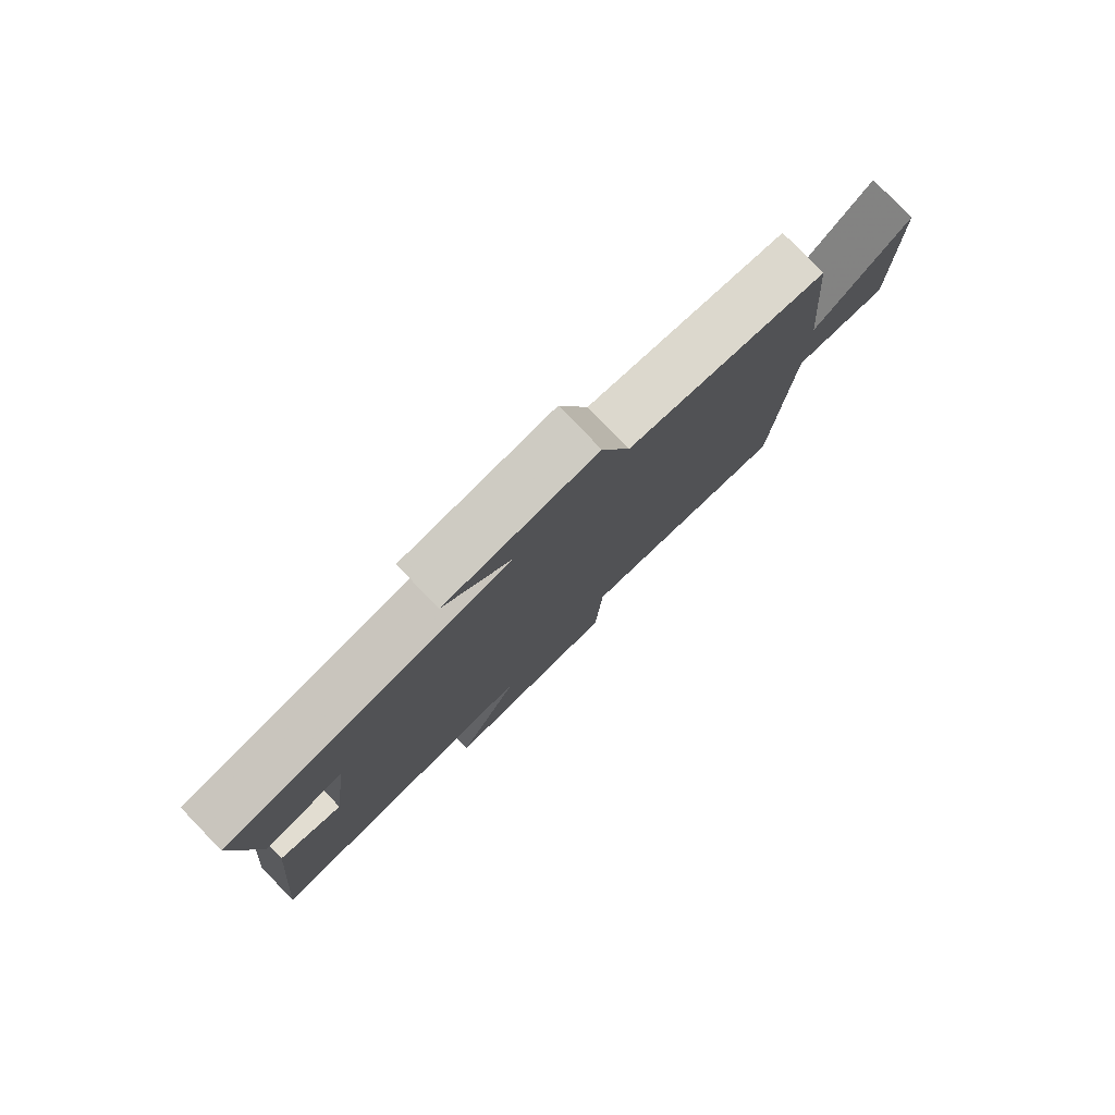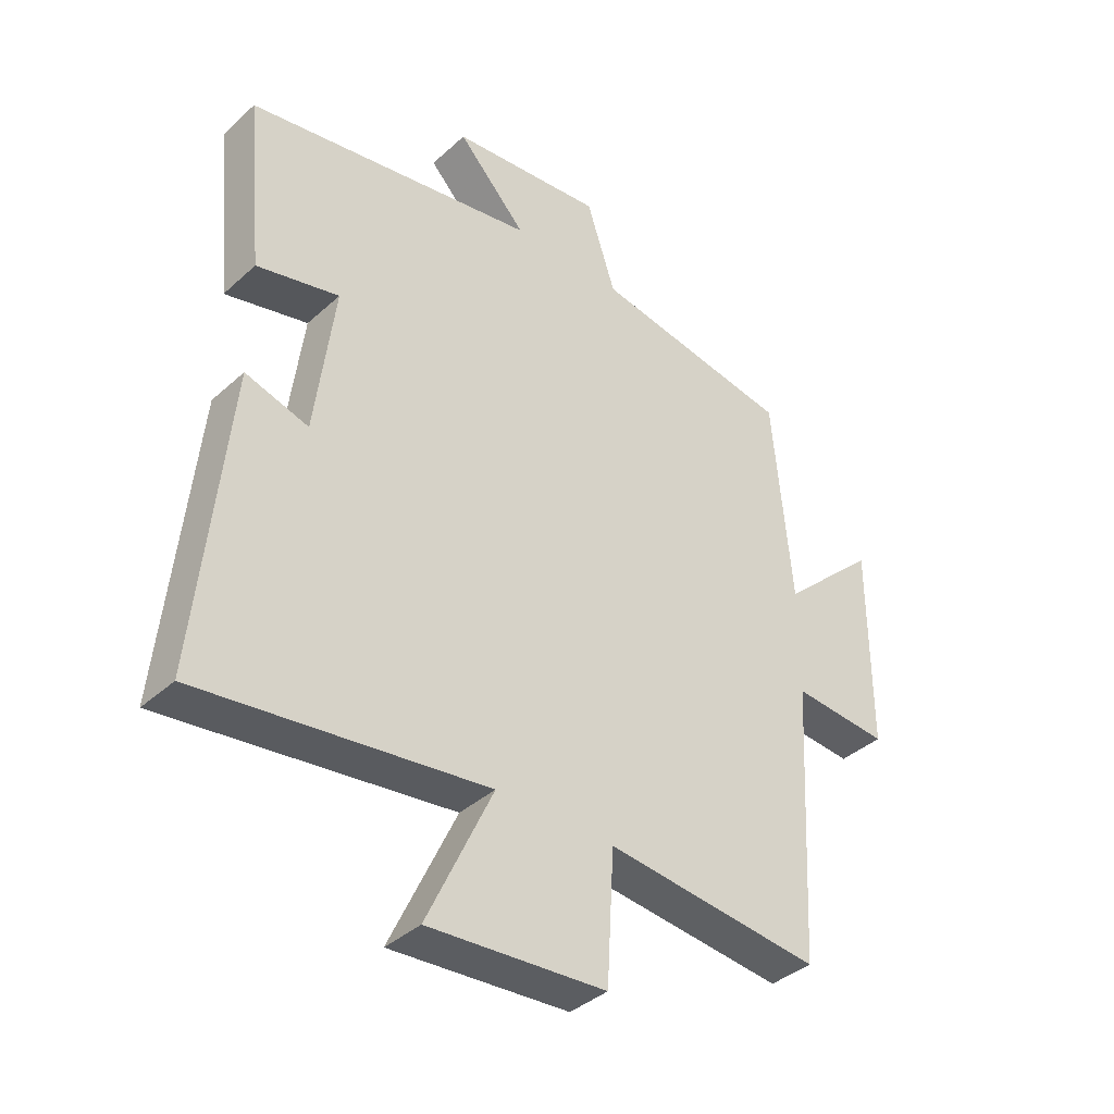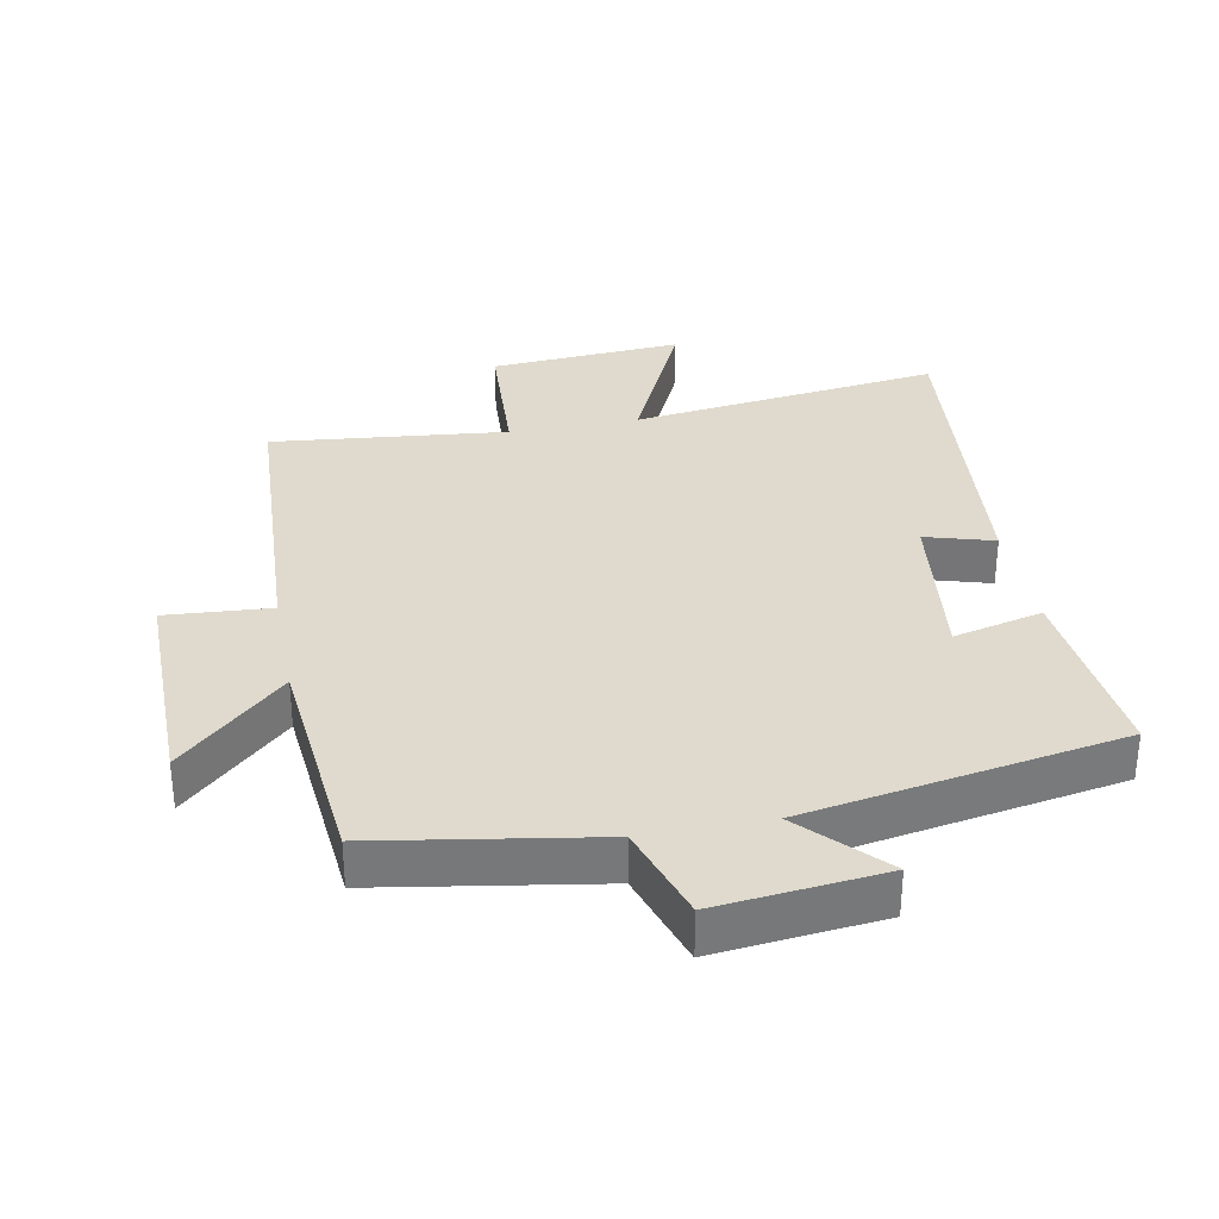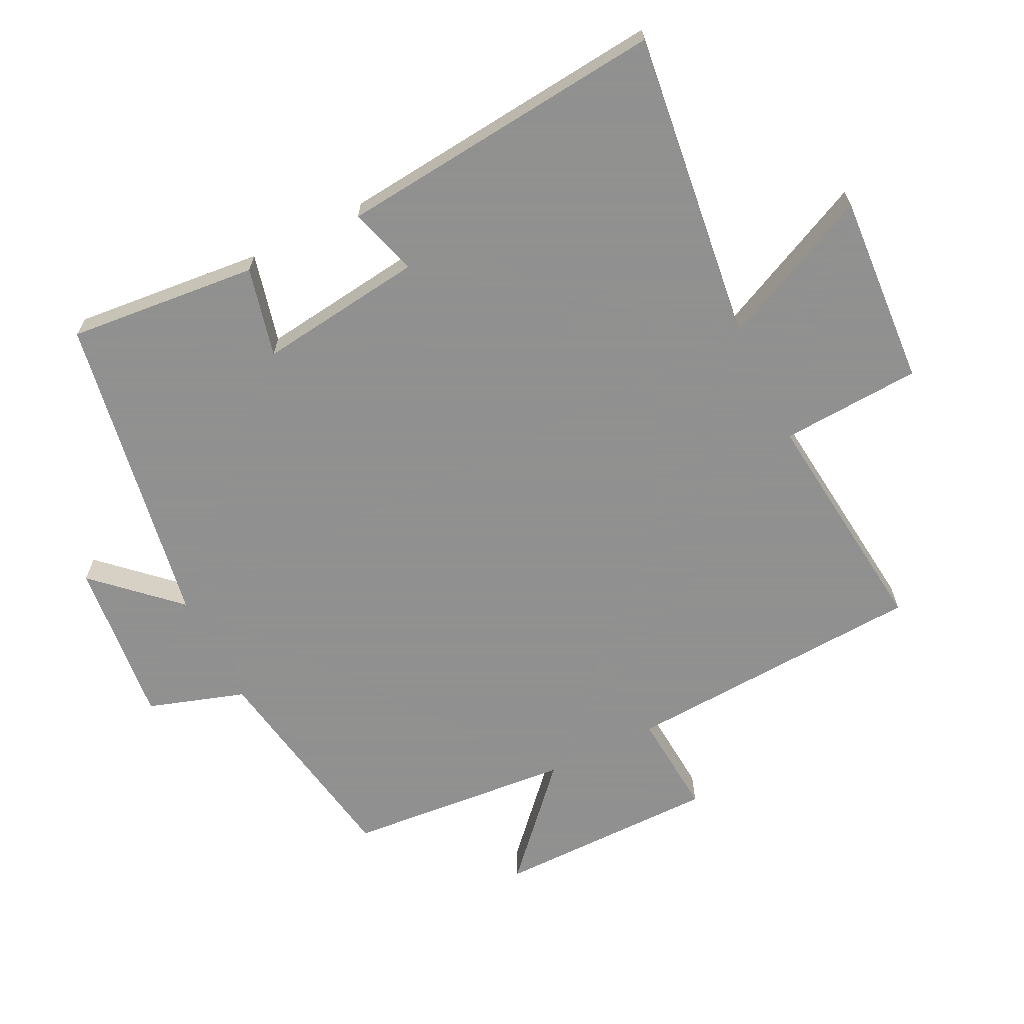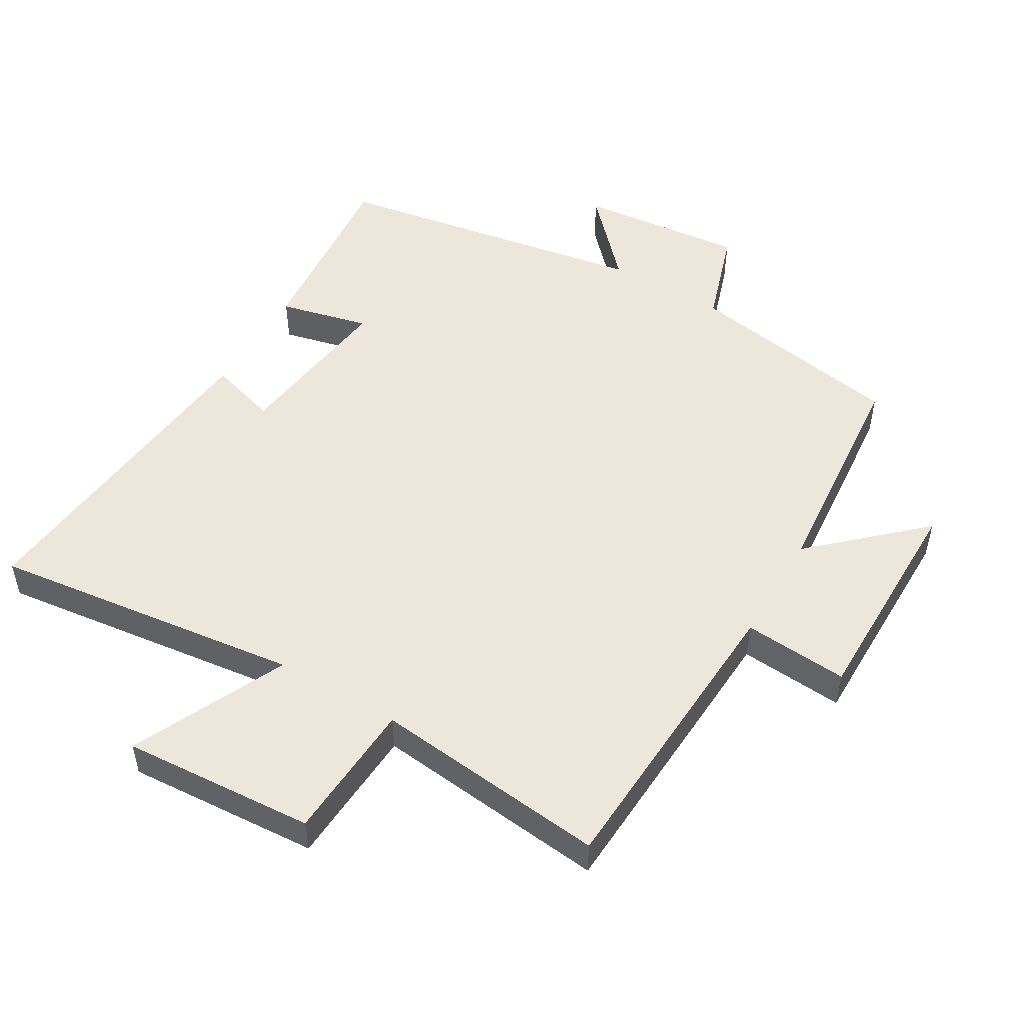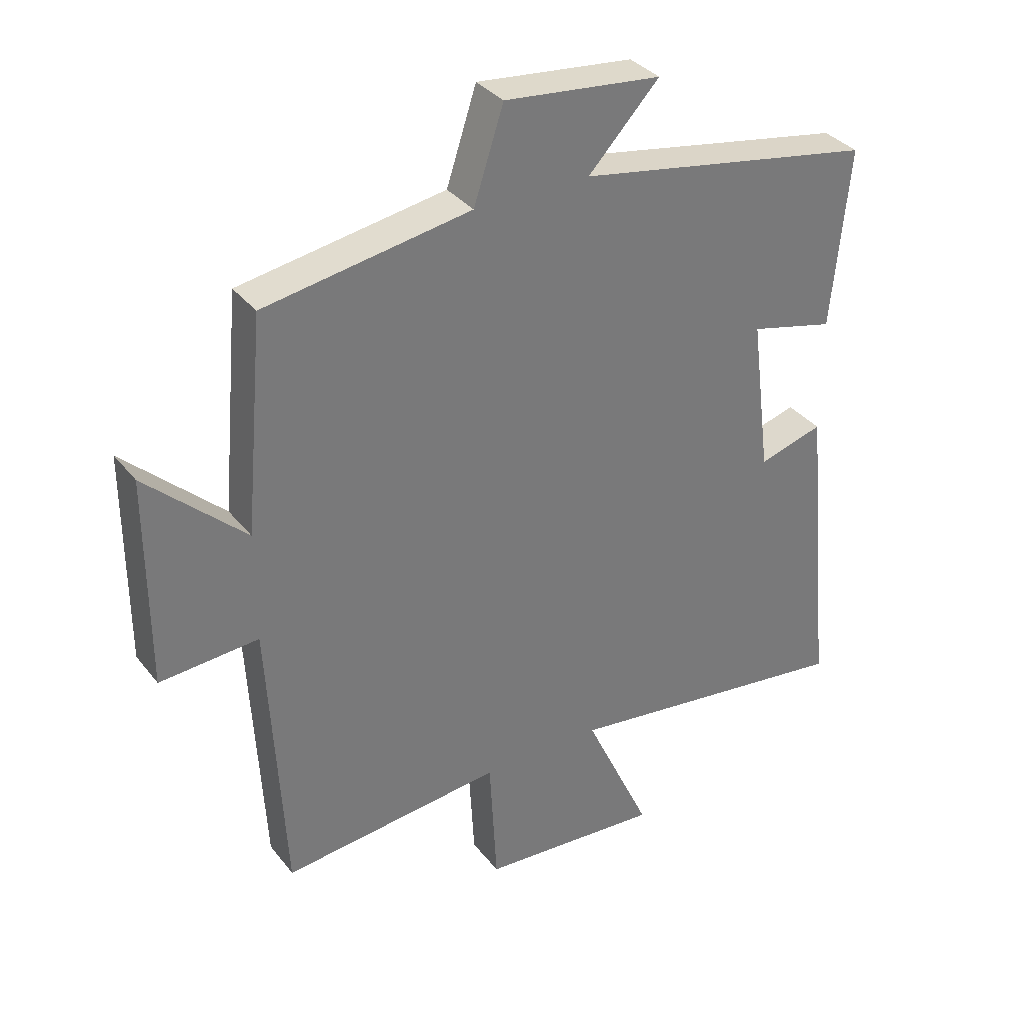
<metadata>
{"format":"obj","ext":"obj","renderer":"f3d","projection":"perspective","resolution":1024,"background":"white","views":[{"elev":79.9,"azim":135.9,"up":"+Z"},{"elev":-38.5,"azim":138.5,"up":"+Z"},{"elev":32.7,"azim":-11.0,"up":"+Y"},{"elev":-65.8,"azim":116.5,"up":"+Y"},{"elev":50.9,"azim":-149.4,"up":"+Y"},{"elev":34.3,"azim":-32.3,"up":"+Z"}]}
</metadata>
<code>
v 0.549 0.07 -0.56
v 0.077 0.07 -0.5
v 0.185 0.07 -0.733
v -0.107 0.07 -0.713
v -0.119 0.07 -0.5
v -0.475 0.07 -0.538
v -0.5 0.07 -0.078
v -0.659 0.07 -0.09
v -0.659 0.07 0.248
v -0.5 0.07 0.1
v -0.469 0.07 0.444
v -0.138 0.07 0.5
v -0.09 0.07 0.647
v 0.162 0.07 0.621
v 0.048 0.07 0.5
v 0.528 0.07 0.417
v 0.5 0.07 0.128
v 0.364 0.07 0.161
v 0.396 0.07 -0.091
v 0.5 0.07 -0.06
v 0.549 0 -0.56
v 0.077 0 -0.5
v 0.185 0 -0.733
v -0.107 0 -0.713
v -0.119 0 -0.5
v -0.475 0 -0.538
v -0.5 0 -0.078
v -0.659 0 -0.09
v -0.659 0 0.248
v -0.5 0 0.1
v -0.469 0 0.444
v -0.138 0 0.5
v -0.09 0 0.647
v 0.162 0 0.621
v 0.048 0 0.5
v 0.528 0 0.417
v 0.5 0 0.128
v 0.364 0 0.161
v 0.396 0 -0.091
v 0.5 0 -0.06
f 19 20 1 2
f 18 19 2
f 15 16 17 18
f 15 18 2
f 12 13 14 15
f 10 11 12 15
f 10 15 2
f 7 8 9 10
f 5 6 7 10
f 5 10 2 3
f 3 4 5
f 22 21 40 39
f 22 39 38
f 38 37 36 35
f 22 38 35
f 35 34 33 32
f 35 32 31 30
f 22 35 30
f 30 29 28 27
f 30 27 26 25
f 23 22 30 25
f 25 24 23
f 1 21 22 2
f 2 22 23 3
f 3 23 24 4
f 4 24 25 5
f 5 25 26 6
f 6 26 27 7
f 7 27 28 8
f 8 28 29 9
f 9 29 30 10
f 10 30 31 11
f 11 31 32 12
f 12 32 33 13
f 13 33 34 14
f 14 34 35 15
f 15 35 36 16
f 16 36 37 17
f 17 37 38 18
f 18 38 39 19
f 19 39 40 20
f 20 40 21 1

</code>
